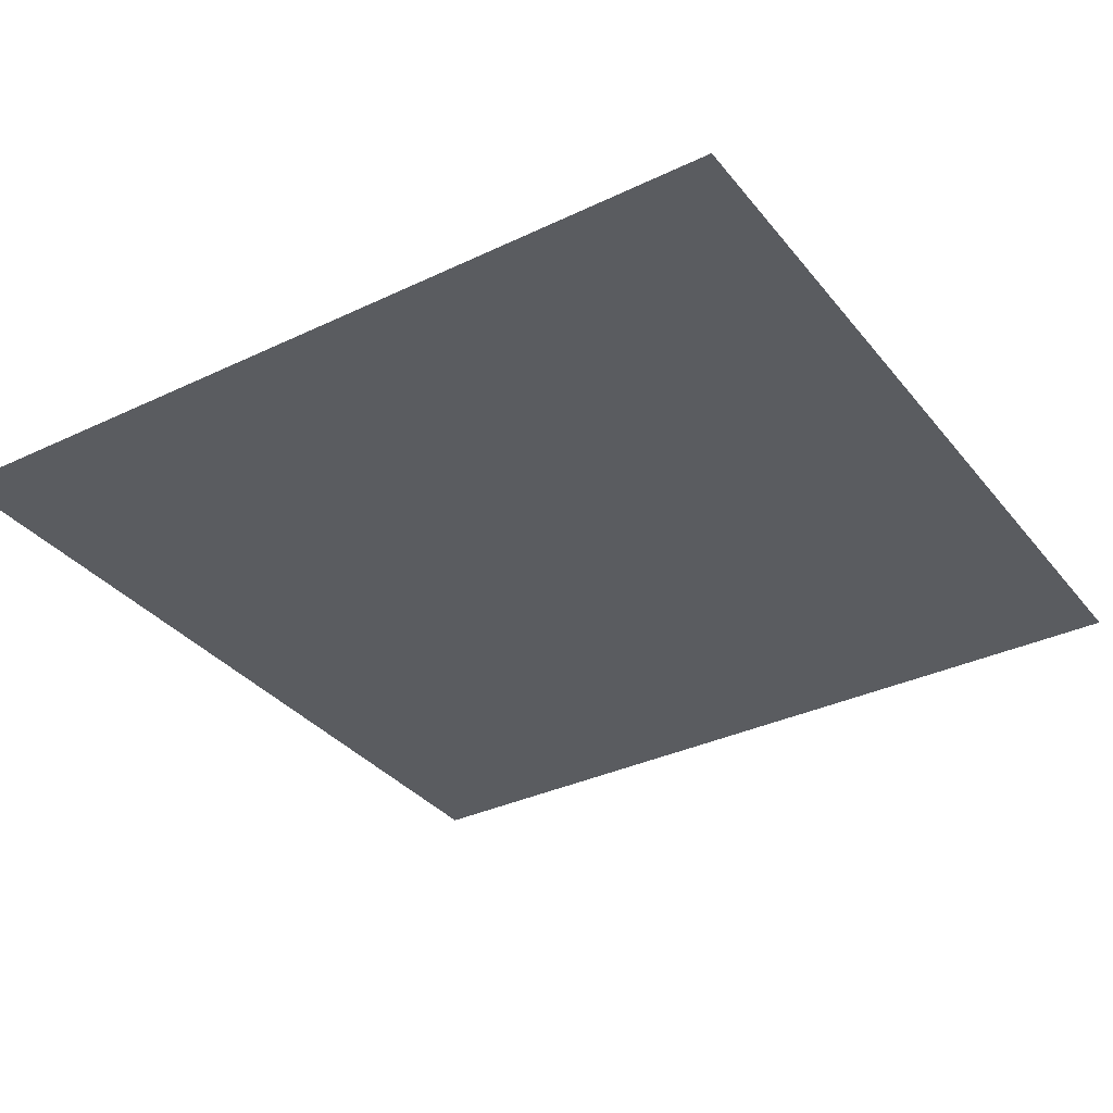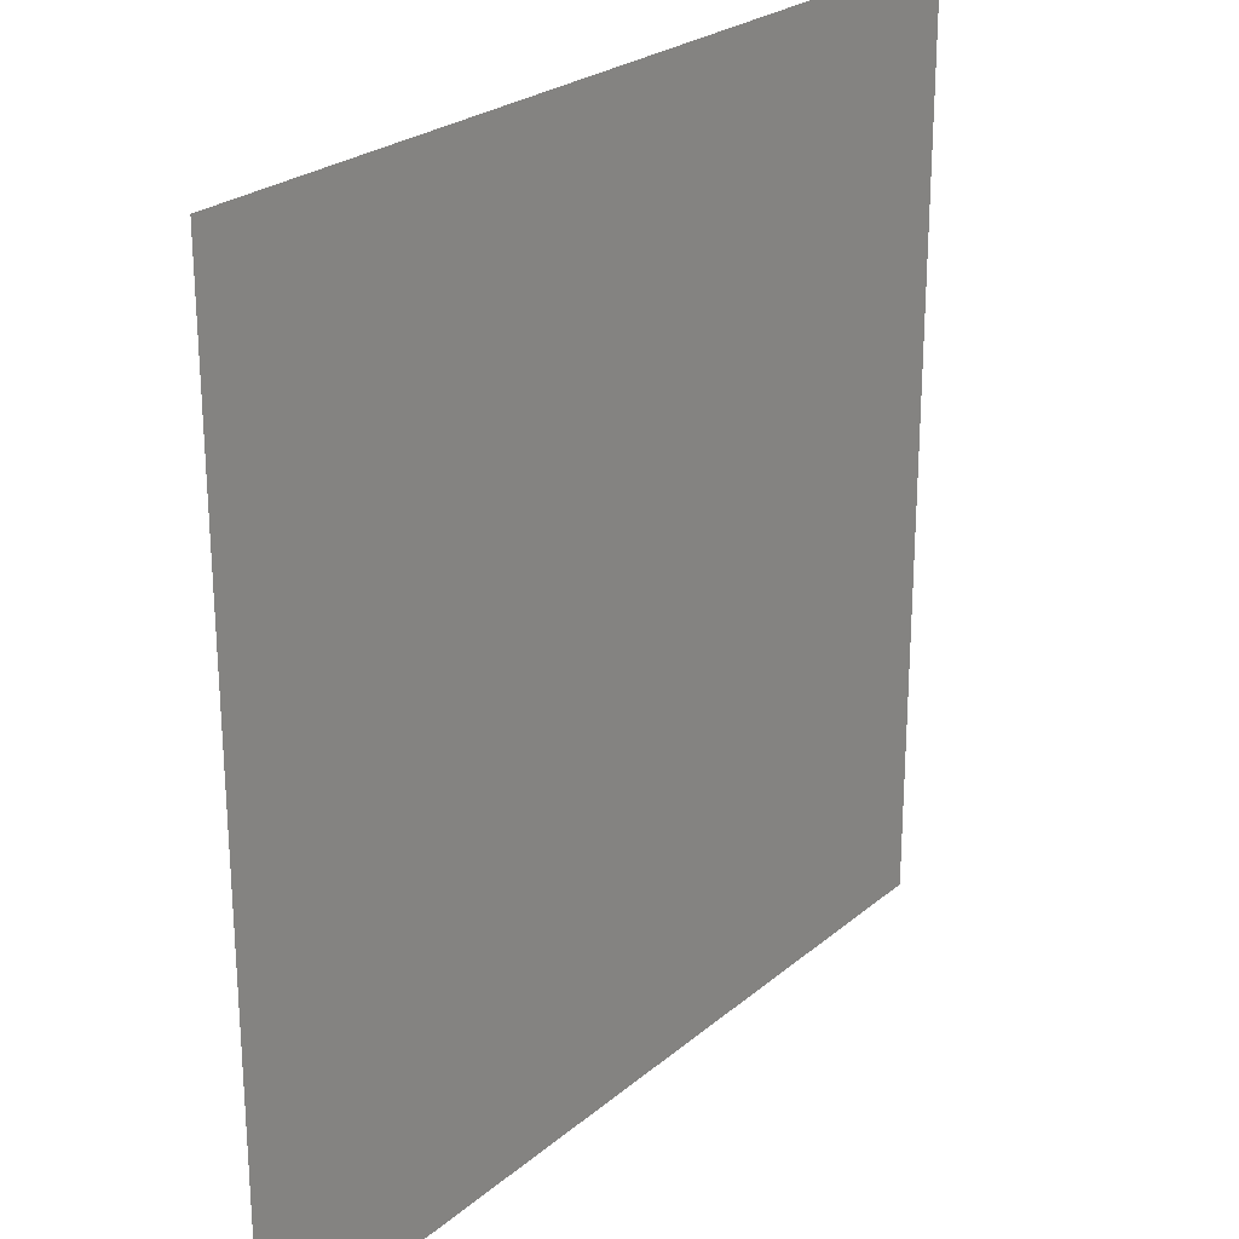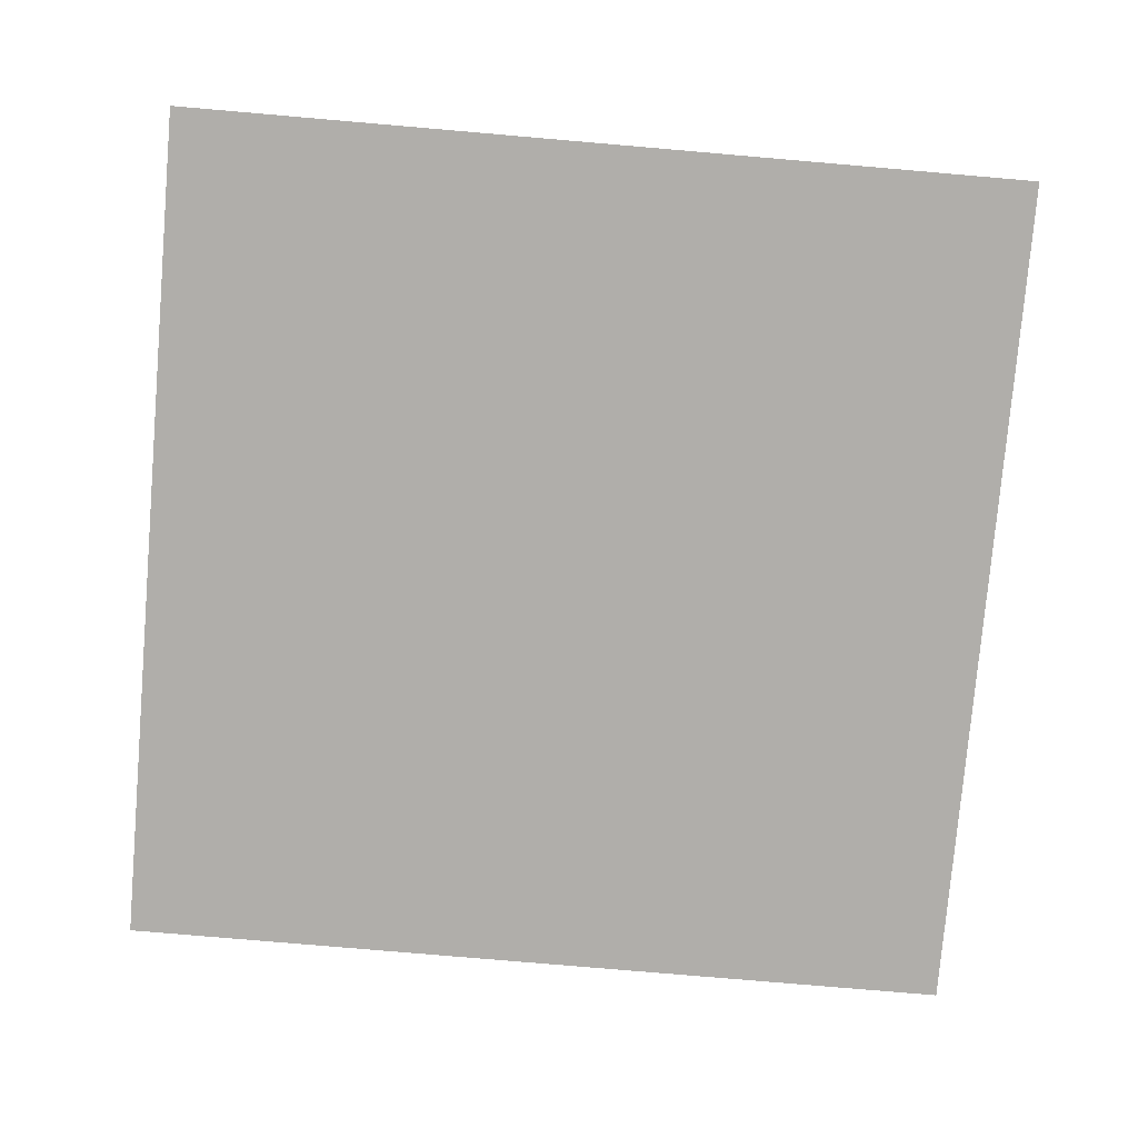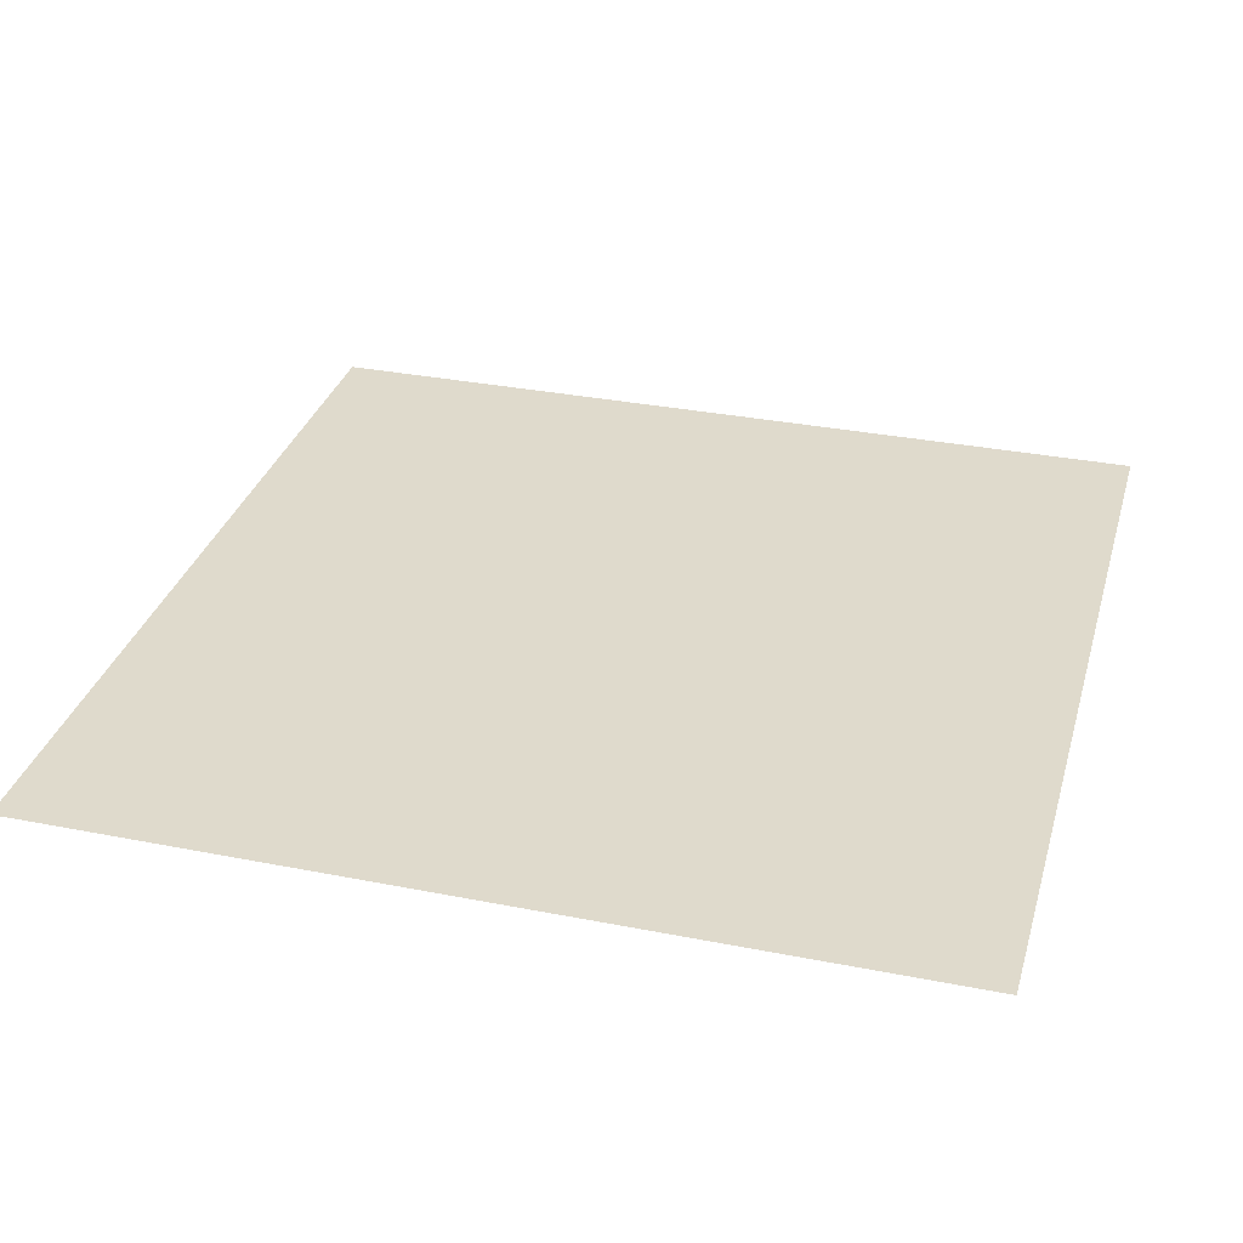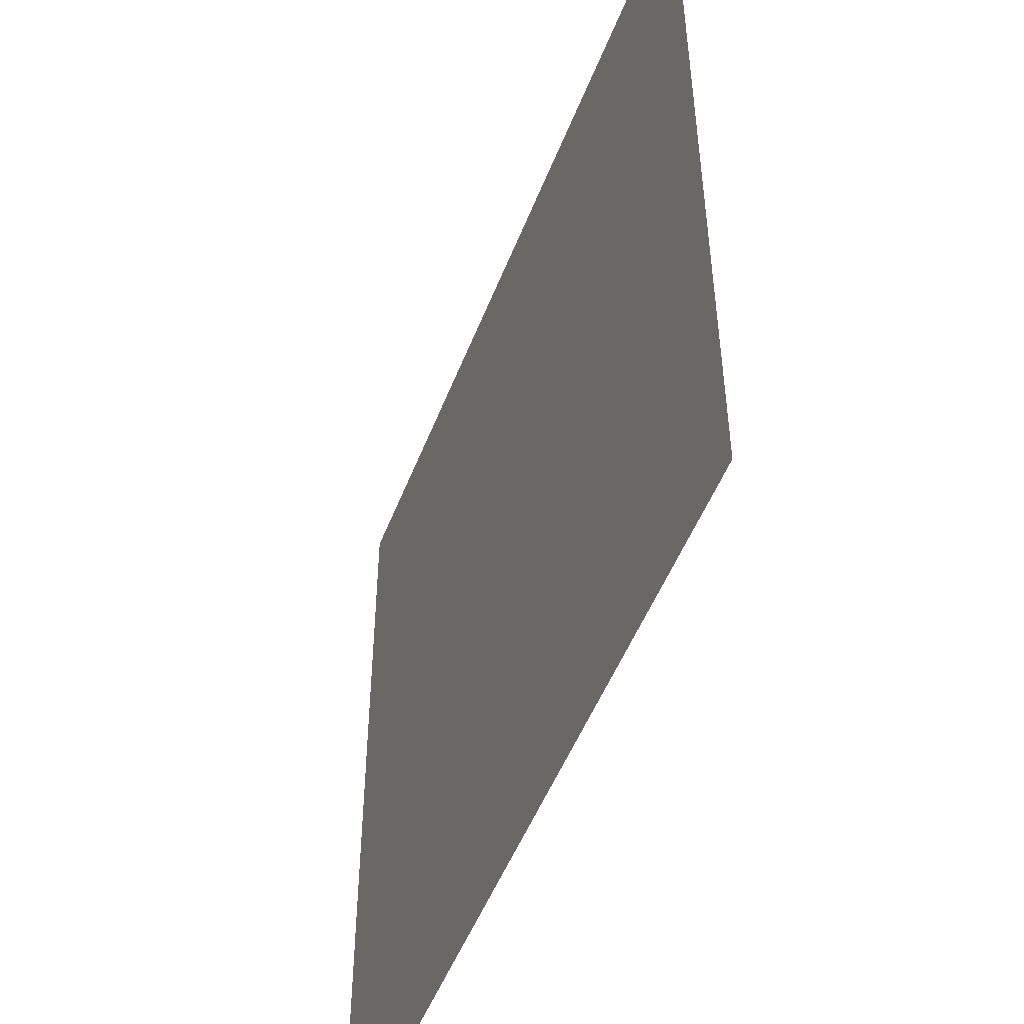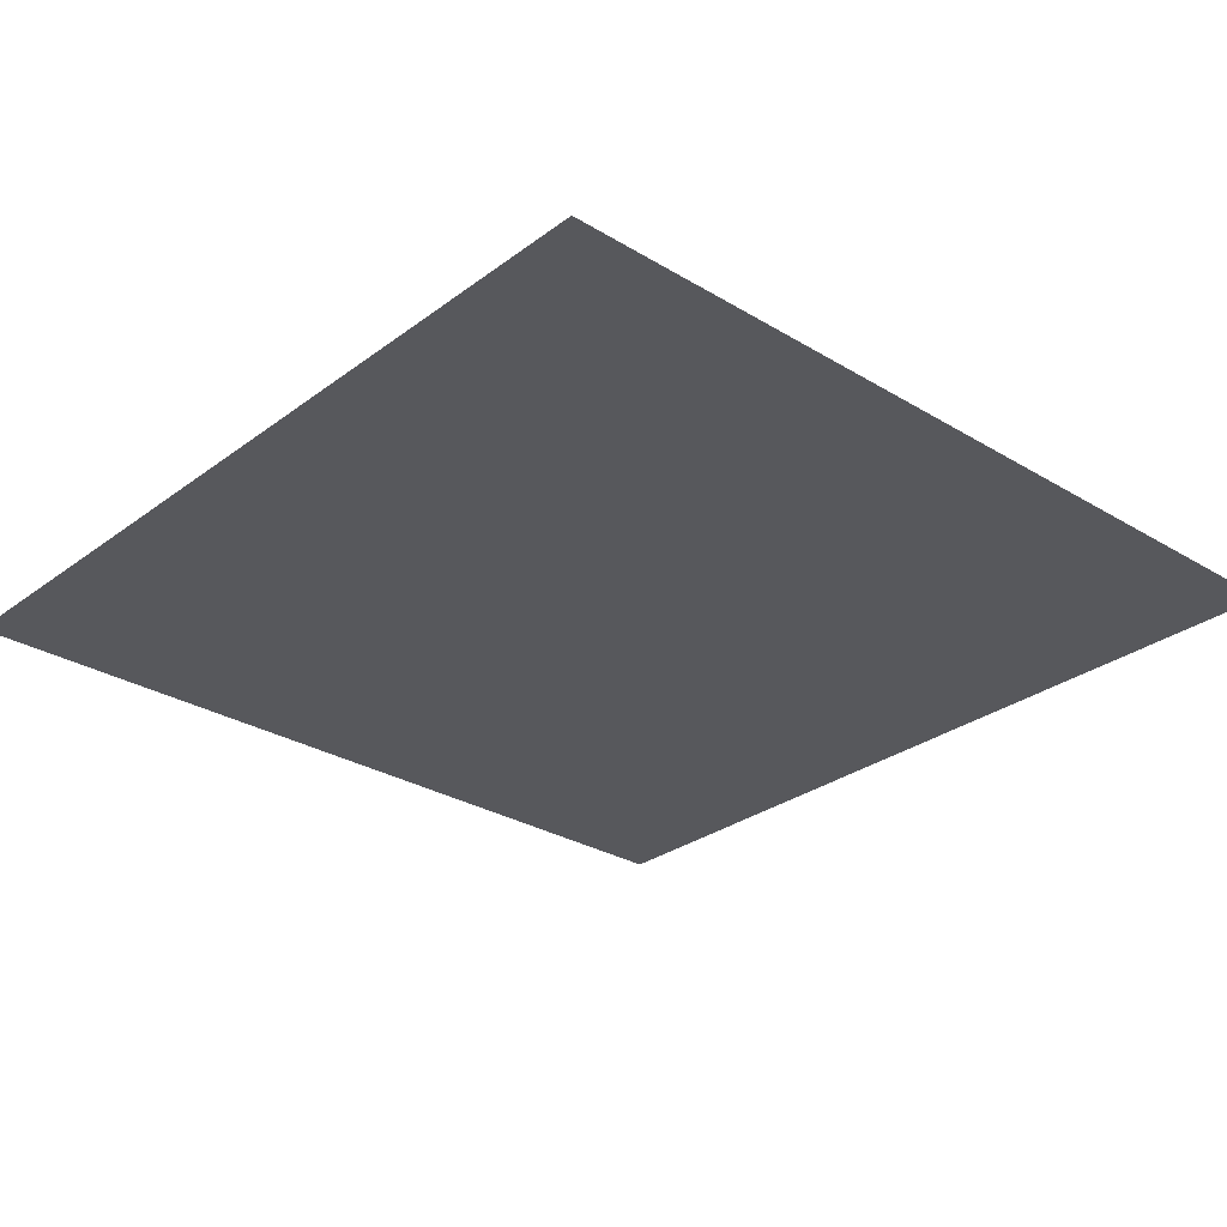
<metadata>
{"format":"obj","ext":"obj","renderer":"f3d","projection":"perspective","resolution":1024,"background":"white","views":[{"elev":-34.2,"azim":122.8,"up":"+Y"},{"elev":25.0,"azim":-53.0,"up":"+Z"},{"elev":-77.9,"azim":-94.9,"up":"+Y"},{"elev":32.5,"azim":-74.6,"up":"+Y"},{"elev":-50.5,"azim":69.2,"up":"+Z"},{"elev":-28.8,"azim":47.9,"up":"+Y"}]}
</metadata>
<code>
v 1 0 -1
v 1 0 1
v -1 0 -1
v -1 0 1
f 3 2 1
f 3 4 2

</code>
